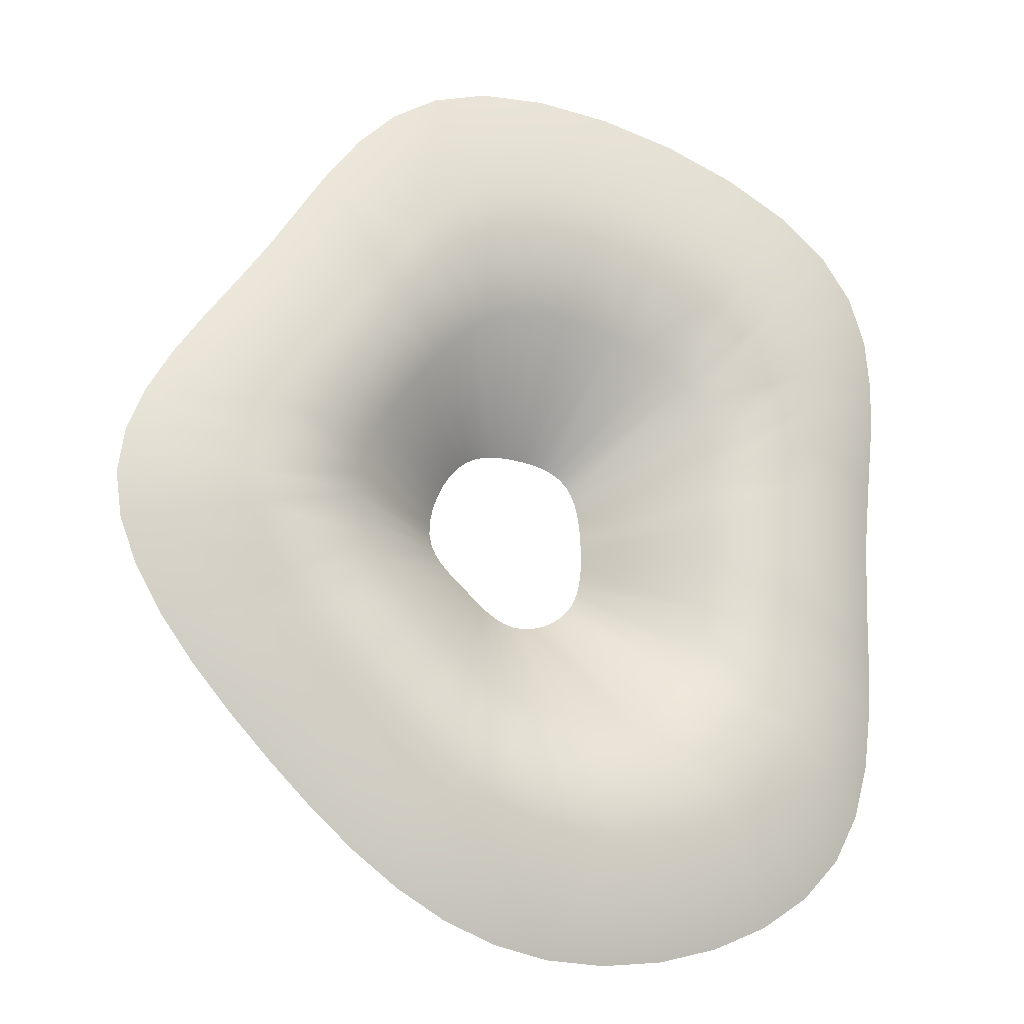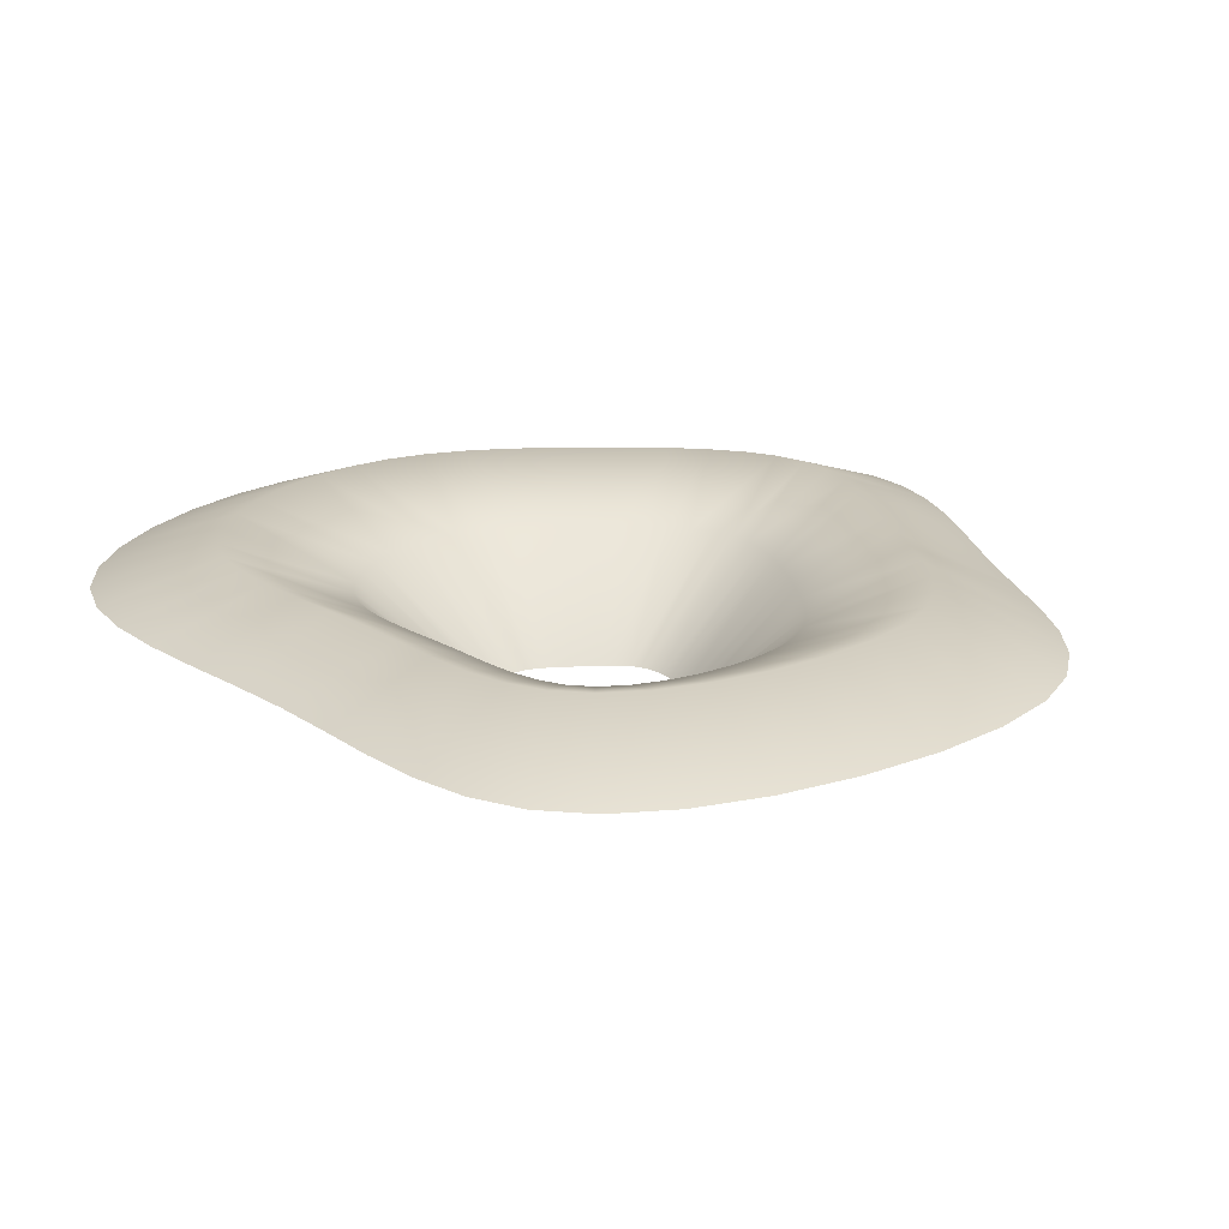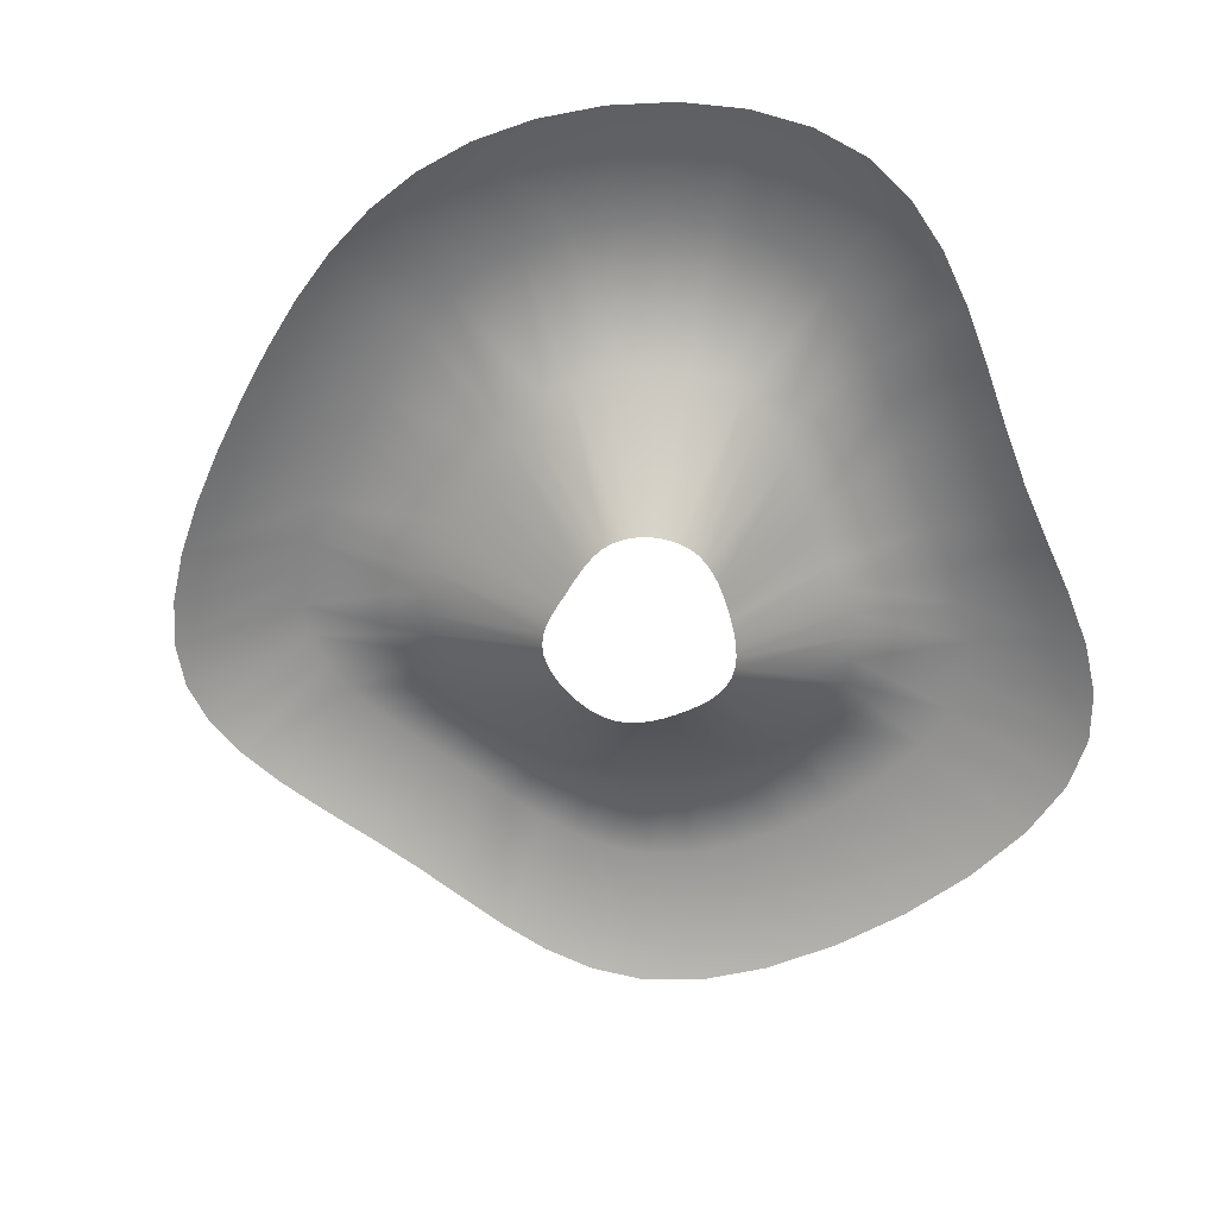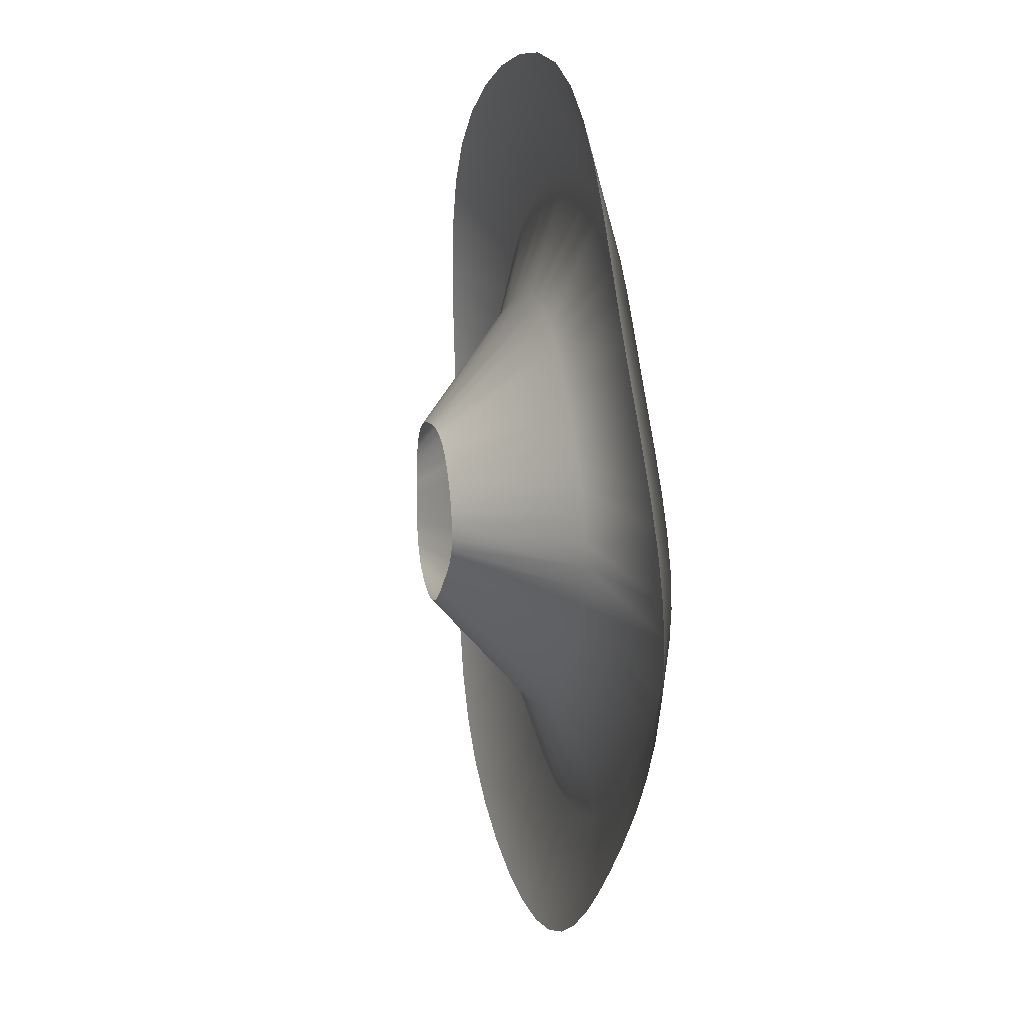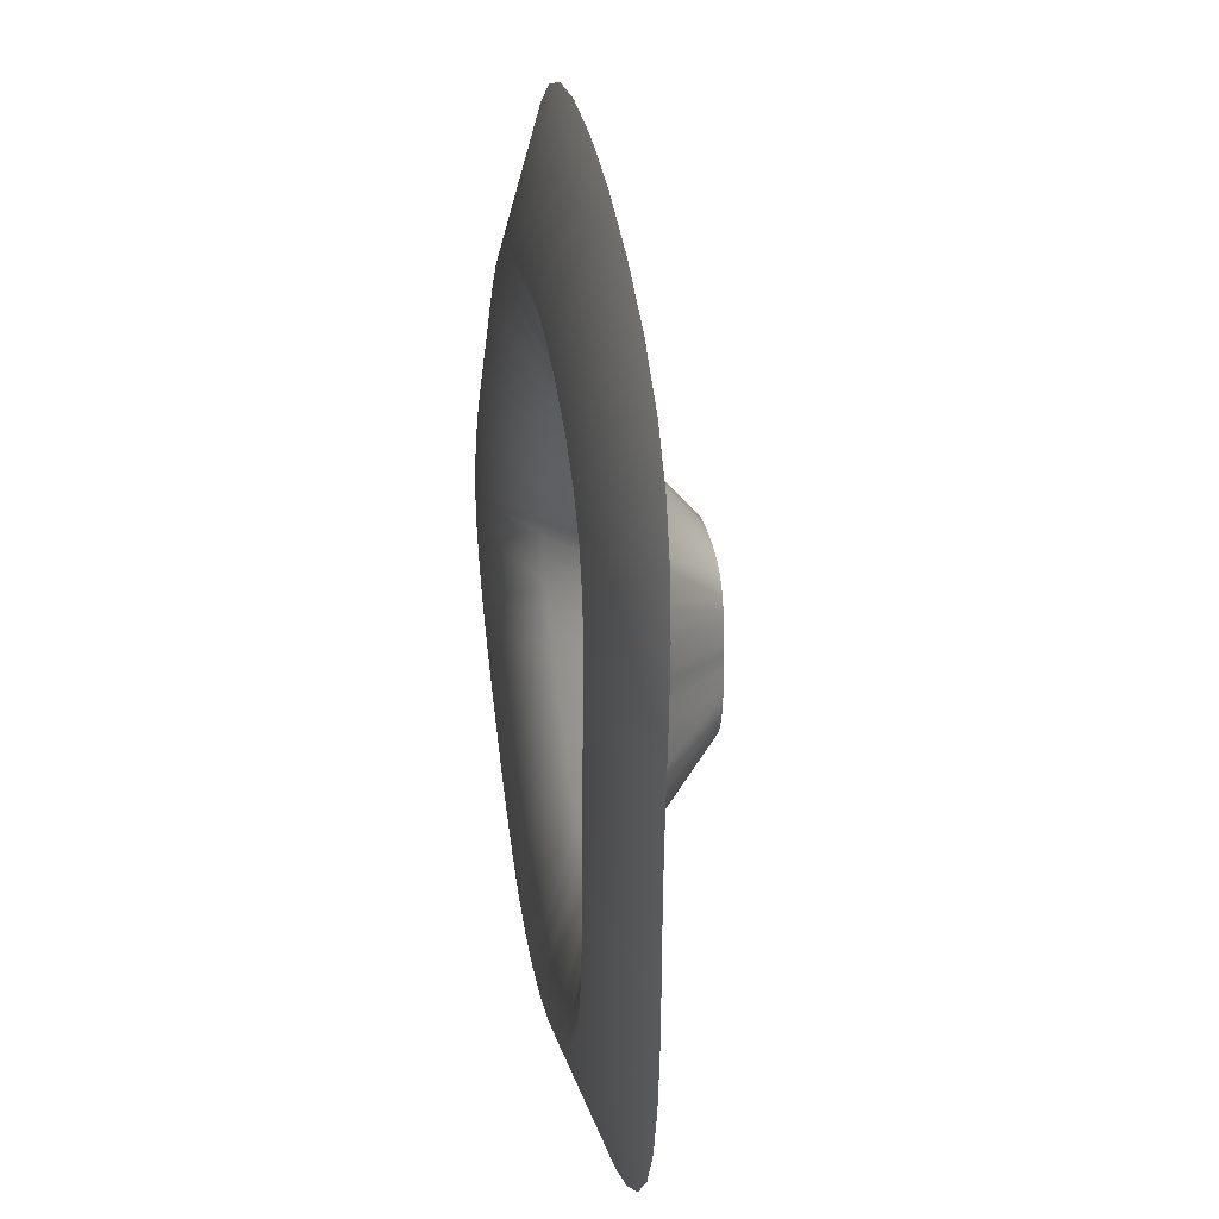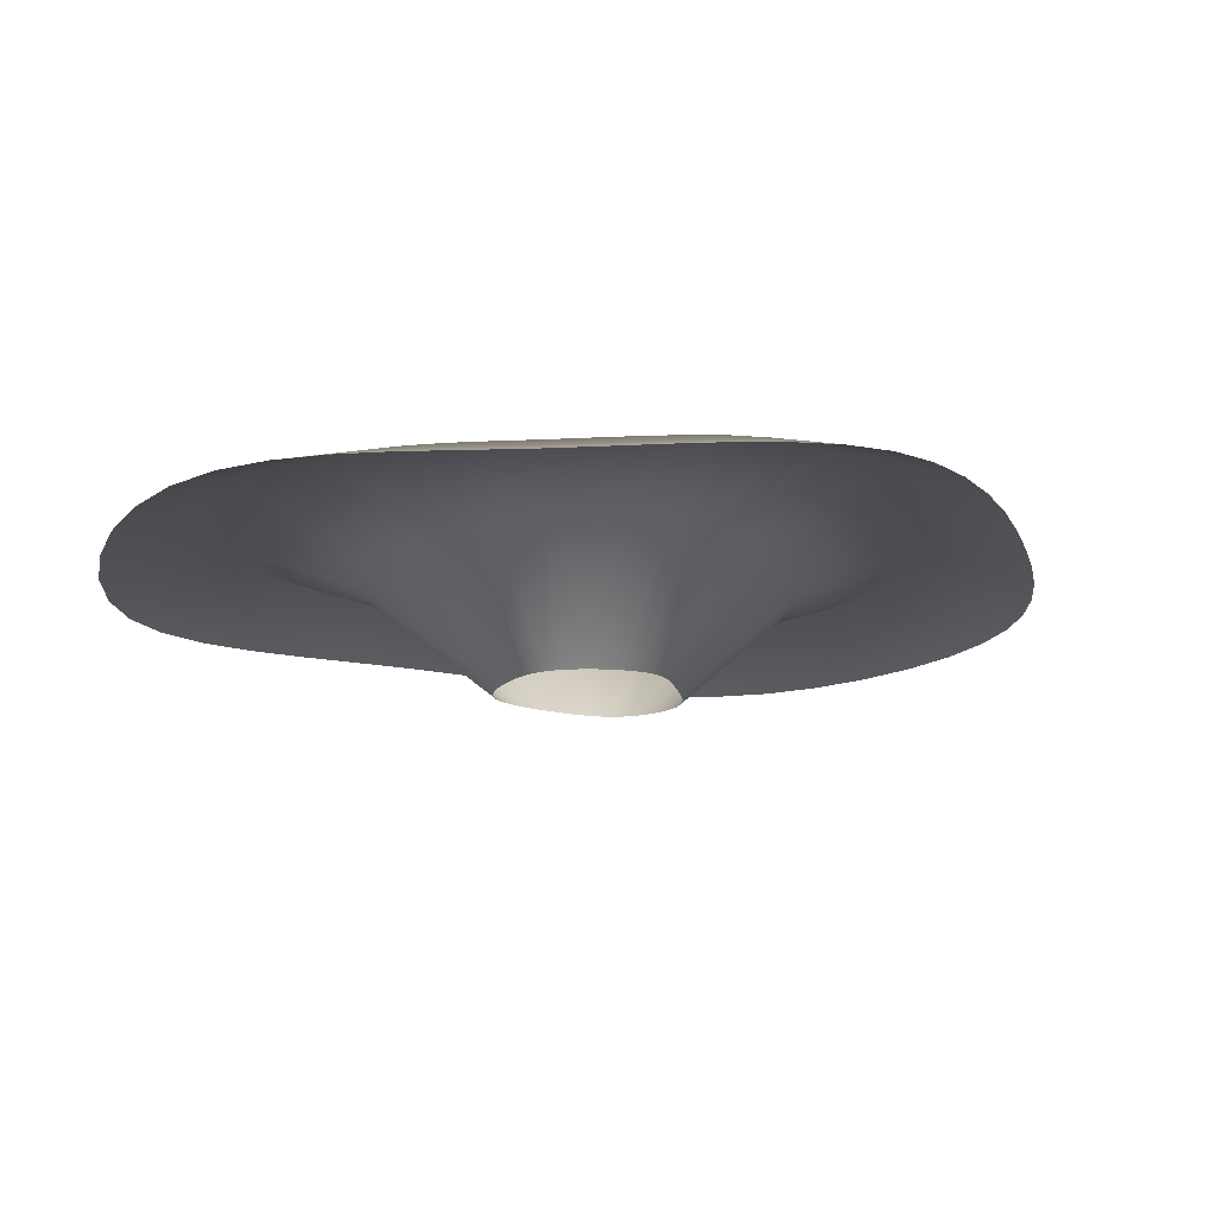
<metadata>
{"format":"obj","ext":"obj","renderer":"f3d","projection":"perspective","resolution":1024,"background":"white","views":[{"elev":-19.4,"azim":155.6,"up":"+Z"},{"elev":20.9,"azim":-45.7,"up":"+Y"},{"elev":-63.1,"azim":-162.1,"up":"+Y"},{"elev":13.5,"azim":76.2,"up":"+Z"},{"elev":27.8,"azim":-100.1,"up":"+Z"},{"elev":-16.1,"azim":60.5,"up":"+Y"}]}
</metadata>
<code>
g Fx_Ripple09
v 0.001472 0.02377 -0.04727
v 0.007261 0.02376 -0.04602
v 0.002818 6.855e-07 -0.01993
v 0.0004041 4.075e-06 -0.02054
v 0.002539 0.03432 -0.07524
v 0.0117 0.03432 -0.07335
v 0.01615 0.02432 -0.09944
v 0.003606 0.02432 -0.102
v 0.02769 0.02432 -0.09503
v 0.02016 0.03432 -0.07006
v 0.03842 0.02432 -0.08903
v 0.02803 0.03431 -0.06559
v 0.04851 0.02432 -0.08173
v 0.03544 0.03431 -0.06019
v 0.05813 0.02432 -0.07344
v 0.04253 0.03431 -0.05408
v 0.06745 0.02432 -0.06446
v 0.04942 0.03431 -0.0475
v 0.07655 0.02432 -0.05504
v 0.05615 0.03431 -0.04065
v 0.08505 0.02432 -0.04532
v 0.06246 0.03432 -0.03359
v 0.09248 0.02432 -0.03539
v 0.06799 0.03432 -0.02637
v 0.09837 0.02432 -0.02535
v 0.07239 0.03432 -0.01902
v 0.1022 0.02432 -0.0153
v 0.07531 0.03433 -0.01158
v 0.1036 0.02432 -0.005335
v 0.0764 0.03433 -0.00409
v 0.1022 0.02432 0.00448
v 0.07543 0.03433 0.003423
v 0.0984 0.02432 0.01421
v 0.0727 0.03433 0.01096
v 0.09284 0.02432 0.02394
v 0.06863 0.03433 0.01851
v 0.08612 0.02432 0.03377
v 0.06366 0.03432 0.02609
v 0.07884 0.02432 0.04378
v 0.0582 0.03432 0.03371
v 0.0716 0.02432 0.05408
v 0.05269 0.03432 0.04137
v 0.06479 0.02432 0.06465
v 0.04742 0.03432 0.04901
v 0.05802 0.02432 0.07506
v 0.04211 0.03432 0.05636
v 0.05067 0.02432 0.08474
v 0.03639 0.03432 0.06308
v 0.04214 0.02432 0.09317
v 0.02985 0.03432 0.06884
v 0.03182 0.02432 0.09979
v 0.02209 0.03432 0.0733
v 0.0191 0.02432 0.1041
v 0.01273 0.03432 0.07613
v 0.003688 0.02432 0.1056
v 0.001569 0.03432 0.07707
v -0.01348 0.02432 0.1045
v -0.01074 0.03432 0.07621
v -0.03113 0.02432 0.101
v -0.02332 0.03432 0.0737
v -0.04801 0.02432 0.09547
v -0.03534 0.03432 0.06971
v -0.06286 0.02432 0.08811
v -0.04591 0.03432 0.0644
v -0.07443 0.02432 0.0792
v -0.05418 0.03432 0.05793
v -0.08181 0.02432 0.069
v -0.05954 0.03432 0.05045
v -0.08557 0.02432 0.05769
v -0.06238 0.03432 0.04212
v -0.08664 0.02432 0.04543
v -0.06332 0.03433 0.03306
v -0.08596 0.02432 0.03239
v -0.06301 0.03433 0.02341
v -0.08444 0.02432 0.01872
v -0.06209 0.03433 0.01331
v -0.08302 0.02432 0.004599
v -0.06118 0.03433 0.002902
v -0.08236 0.02432 -0.009792
v -0.06074 0.03433 -0.007663
v -0.08203 0.02432 -0.02415
v -0.06047 0.03433 -0.01817
v -0.08136 0.02432 -0.03814
v -0.0599 0.03433 -0.02839
v -0.07965 0.02432 -0.05143
v -0.05854 0.03432 -0.0381
v -0.07621 0.02432 -0.06369
v -0.05591 0.03432 -0.04706
v -0.07036 0.02432 -0.0746
v -0.05154 0.03432 -0.05504
v -0.06163 0.02432 -0.08386
v -0.04511 0.03432 -0.06184
v -0.05052 0.02432 -0.09136
v -0.03697 0.03432 -0.06736
v -0.03773 0.02432 -0.09699
v -0.02762 0.03432 -0.07154
v -0.02397 0.02432 -0.1007
v -0.01758 0.03432 -0.07429
v -0.009953 0.02432 -0.1024
v -0.007357 0.03432 -0.07555
v 0.003606 0.02432 -0.102
v 0.002539 0.03432 -0.07524
v 0.001472 0.02377 -0.04727
v -0.004761 0.02377 -0.04747
v -0.002164 4.88e-06 -0.02063
v 0.0004041 4.075e-06 -0.02054
v -0.01119 0.02376 -0.04664
v -0.01751 0.02376 -0.04484
v -0.004803 3.681e-06 -0.02023
v -0.007405 1.684e-06 -0.01938
v -0.009862 -1.118e-07 -0.01814
v -0.02342 0.02376 -0.04213
v -0.02859 0.02376 -0.03858
v -0.03273 0.02376 -0.03424
v -0.01207 -5.066e-07 -0.01655
v -0.01391 1.289e-06 -0.01467
v -0.01531 6.273e-06 -0.01255
v -0.03561 0.02377 -0.02918
v -0.03742 0.02377 -0.02353
v -0.03843 0.02378 -0.01741
v -0.01631 1.346e-05 -0.0102
v -0.01697 2.144e-05 -0.00767
v -0.01734 2.902e-05 -0.004982
v -0.0389 0.02378 -0.01096
v -0.03912 0.02379 -0.004293
v -0.03934 0.02379 0.002448
v -0.0175 3.48e-05 -0.002165
v -0.0175 3.739e-05 0.000751
v -0.01738 3.6e-05 0.003727
v -0.03973 0.02379 0.00914
v -0.04007 0.02378 0.01567
v -0.04 0.02378 0.02192
v -0.01713 3.141e-05 0.006687
v -0.01668 2.462e-05 0.009543
v -0.01599 1.685e-05 0.01221
v -0.03918 0.02377 0.02779
v -0.03727 0.02377 0.03315
v -0.03393 0.02376 0.0379
v -0.01501 9.269e-06 0.0146
v -0.01369 2.682e-06 0.01663
v -0.012 -1.706e-06 0.01824
v -0.02895 0.02376 0.04194
v -0.02266 0.02376 0.0452
v -0.01552 0.02376 0.04763
v -0.00999 -4.299e-06 0.01945
v -0.007721 -5.499e-06 0.02032
v -0.005259 -5.499e-06 0.02092
v -0.007997 0.02376 0.04918
v -0.0005503 0.02376 0.0498
v 0.006356 0.02376 0.04943
v -0.00267 -5.096e-06 0.02128
v -1.805e-05 -4.299e-06 0.02148
v 0.002637 -3.703e-06 0.02155
v 0.01237 0.02376 0.04804
v 0.01755 0.02376 0.04574
v 0.02211 0.02376 0.04265
v 0.00526 -2.906e-06 0.02141
v 0.007825 -1.907e-06 0.02099
v 0.0103 8.941e-08 0.0202
v 0.02621 0.02376 0.0389
v 0.03004 0.02376 0.0346
v 0.03379 0.02377 0.02989
v 0.01267 2.883e-06 0.01896
v 0.01489 7.071e-06 0.01717
v 0.01693 1.266e-05 0.01481
v 0.03757 0.02377 0.02488
v 0.04119 0.02378 0.01967
v 0.04442 0.02378 0.01433
v 0.01873 1.884e-05 0.01199
v 0.0202 2.462e-05 0.008898
v 0.02129 2.902e-05 0.005693
v 0.04699 0.02378 0.008945
v 0.04867 0.02378 0.003608
v 0.04919 0.02378 -0.001602
v 0.02191 3.101e-05 0.002551
v 0.02198 2.962e-05 -0.0003574
v 0.02147 2.423e-05 -0.002901
v 0.04839 0.02378 -0.00662
v 0.04642 0.02377 -0.01145
v 0.0435 0.02377 -0.01611
v 0.02044 1.565e-05 -0.005119
v 0.01902 5.871e-06 -0.007092
v 0.01729 -3.904e-06 -0.008901
v 0.03987 0.02376 -0.02063
v 0.03576 0.02375 -0.02502
v 0.03139 0.02375 -0.02931
v 0.01537 -1.208e-05 -0.01063
v 0.01336 -1.707e-05 -0.01235
v 0.01134 -1.767e-05 -0.01412
v 0.02694 0.02375 -0.03348
v 0.02238 0.02375 -0.03741
v 0.01763 0.02376 -0.04092
v 0.009316 -1.507e-05 -0.01587
v 0.007241 -1.009e-05 -0.01749
v 0.005086 -4.5e-06 -0.01888
v 0.01262 0.02376 -0.04385
g Fx_Ripple09_0
f 3 2 1
f 4 3 1
f 1 2 5
f 2 6 5
f 5 6 7
f 8 5 7
f 7 6 9
f 6 10 9
f 10 6 2
f 9 10 11
f 10 12 11
f 11 12 13
f 12 14 13
f 13 14 15
f 14 16 15
f 15 16 17
f 16 18 17
f 17 18 19
f 18 20 19
f 19 20 21
f 20 22 21
f 21 22 23
f 22 24 23
f 23 24 25
f 24 26 25
f 25 26 27
f 26 28 27
f 27 28 29
f 28 30 29
f 29 30 31
f 30 32 31
f 31 32 33
f 32 34 33
f 33 34 35
f 34 36 35
f 35 36 37
f 36 38 37
f 37 38 39
f 38 40 39
f 39 40 41
f 40 42 41
f 41 42 43
f 42 44 43
f 43 44 45
f 44 46 45
f 45 46 47
f 46 48 47
f 47 48 49
f 48 50 49
f 49 50 51
f 50 52 51
f 51 52 53
f 52 54 53
f 53 54 55
f 54 56 55
f 55 56 57
f 56 58 57
f 57 58 59
f 58 60 59
f 59 60 61
f 60 62 61
f 61 62 63
f 62 64 63
f 63 64 65
f 64 66 65
f 65 66 67
f 66 68 67
f 67 68 69
f 68 70 69
f 69 70 71
f 70 72 71
f 71 72 73
f 72 74 73
f 73 74 75
f 74 76 75
f 75 76 77
f 76 78 77
f 77 78 79
f 78 80 79
f 79 80 81
f 80 82 81
f 81 82 83
f 82 84 83
f 83 84 85
f 84 86 85
f 85 86 87
f 86 88 87
f 87 88 89
f 88 90 89
f 89 90 91
f 90 92 91
f 91 92 93
f 92 94 93
f 93 94 95
f 94 96 95
f 95 96 97
f 96 98 97
f 97 98 99
f 98 100 99
f 99 100 101
f 100 102 101
f 102 100 103
f 100 104 103
f 103 104 105
f 106 103 105
f 107 98 96
f 100 98 107
f 104 100 107
f 108 107 96
f 96 94 108
f 109 107 108
f 104 107 109
f 105 104 109
f 110 109 108
f 110 108 111
f 108 112 111
f 94 112 108
f 112 94 113
f 94 92 113
f 113 92 90
f 114 113 90
f 115 113 114
f 112 113 115
f 111 112 115
f 116 115 114
f 116 114 117
f 114 118 117
f 88 118 114
f 90 88 114
f 118 88 119
f 88 86 119
f 119 86 84
f 120 119 84
f 121 119 120
f 118 119 121
f 117 118 121
f 122 121 120
f 122 120 123
f 120 124 123
f 82 124 120
f 84 82 120
f 124 82 125
f 82 80 125
f 125 80 78
f 126 125 78
f 127 125 126
f 124 125 127
f 123 124 127
f 128 127 126
f 128 126 129
f 126 130 129
f 76 130 126
f 78 76 126
f 130 76 131
f 76 74 131
f 131 74 72
f 132 131 72
f 133 131 132
f 130 131 133
f 129 130 133
f 134 133 132
f 134 132 135
f 132 136 135
f 70 136 132
f 72 70 132
f 136 70 137
f 70 68 137
f 137 68 66
f 138 137 66
f 139 137 138
f 136 137 139
f 135 136 139
f 140 139 138
f 140 138 141
f 138 142 141
f 64 142 138
f 66 64 138
f 142 64 143
f 64 62 143
f 143 62 60
f 144 143 60
f 145 143 144
f 142 143 145
f 141 142 145
f 146 145 144
f 146 144 147
f 144 148 147
f 58 148 144
f 60 58 144
f 148 58 149
f 58 56 149
f 149 56 54
f 150 149 54
f 151 149 150
f 148 149 151
f 147 148 151
f 152 151 150
f 152 150 153
f 150 154 153
f 52 154 150
f 54 52 150
f 154 52 155
f 52 50 155
f 155 50 48
f 156 155 48
f 157 155 156
f 154 155 157
f 153 154 157
f 158 157 156
f 158 156 159
f 156 160 159
f 46 160 156
f 48 46 156
f 160 46 161
f 46 44 161
f 161 44 42
f 162 161 42
f 163 161 162
f 160 161 163
f 159 160 163
f 164 163 162
f 164 162 165
f 162 166 165
f 40 166 162
f 42 40 162
f 166 40 167
f 40 38 167
f 167 38 36
f 168 167 36
f 169 167 168
f 166 167 169
f 165 166 169
f 170 169 168
f 170 168 171
f 168 172 171
f 34 172 168
f 36 34 168
f 172 34 173
f 34 32 173
f 173 32 30
f 174 173 30
f 175 173 174
f 172 173 175
f 171 172 175
f 176 175 174
f 176 174 177
f 174 178 177
f 28 178 174
f 30 28 174
f 178 28 179
f 28 26 179
f 179 26 24
f 180 179 24
f 181 179 180
f 178 179 181
f 177 178 181
f 182 181 180
f 182 180 183
f 180 184 183
f 22 184 180
f 24 22 180
f 184 22 185
f 22 20 185
f 185 20 18
f 186 185 18
f 187 185 186
f 184 185 187
f 183 184 187
f 188 187 186
f 188 186 189
f 186 190 189
f 16 190 186
f 18 16 186
f 190 16 191
f 16 14 191
f 191 14 12
f 192 191 12
f 193 191 192
f 190 191 193
f 189 190 193
f 194 193 192
f 194 192 195
f 192 196 195
f 10 196 192
f 12 10 192
f 196 10 2
f 196 2 3
f 195 196 3

</code>
